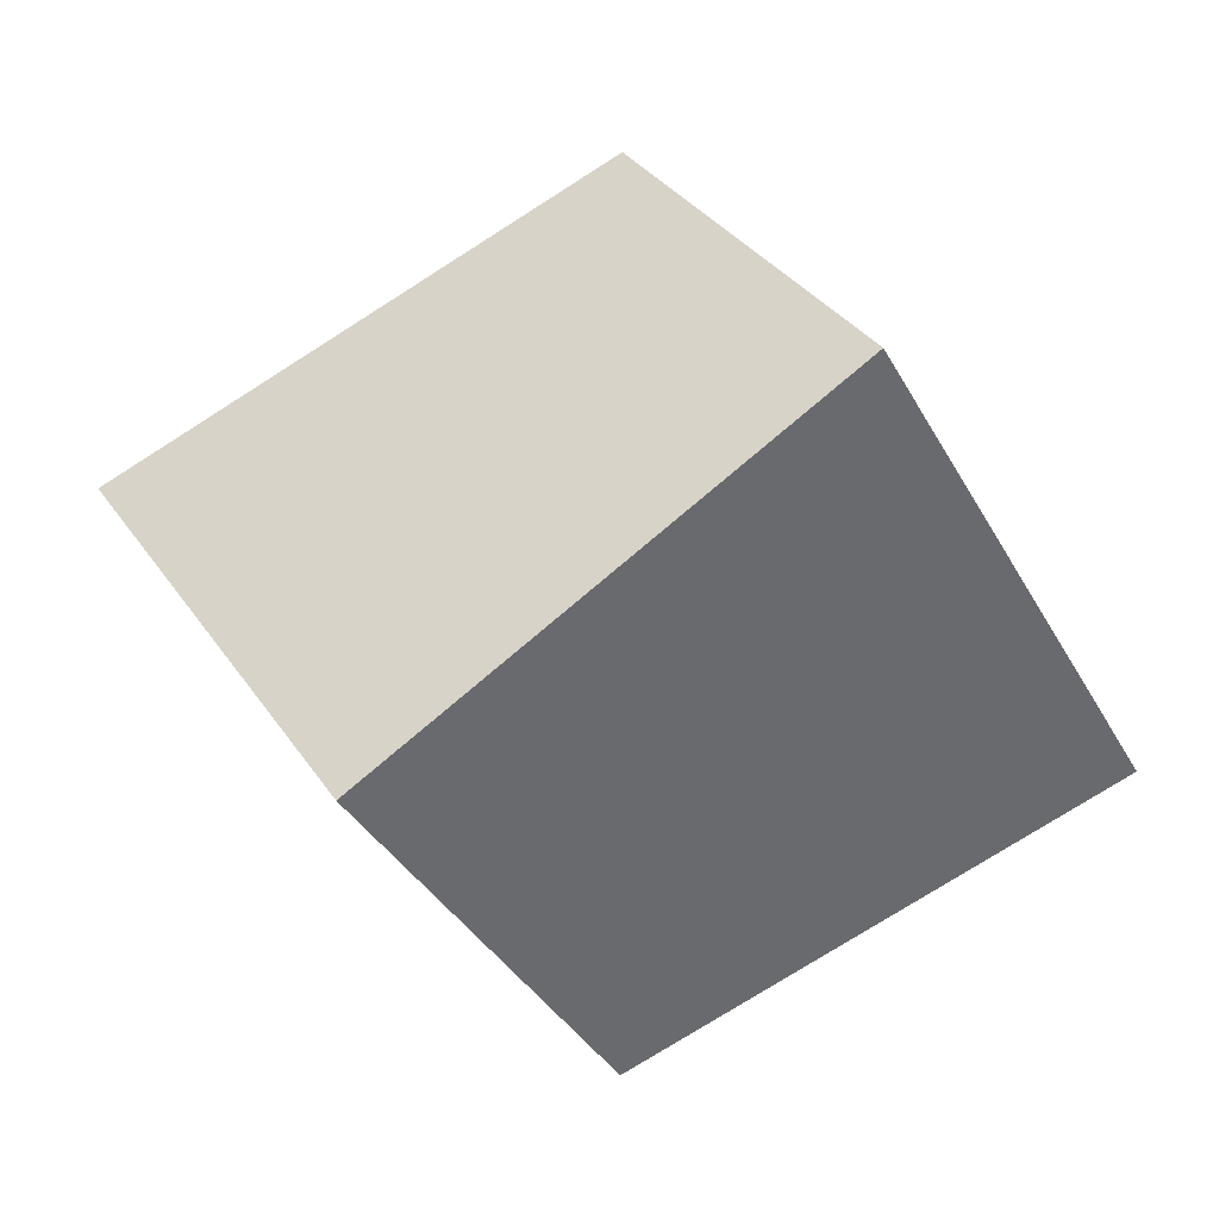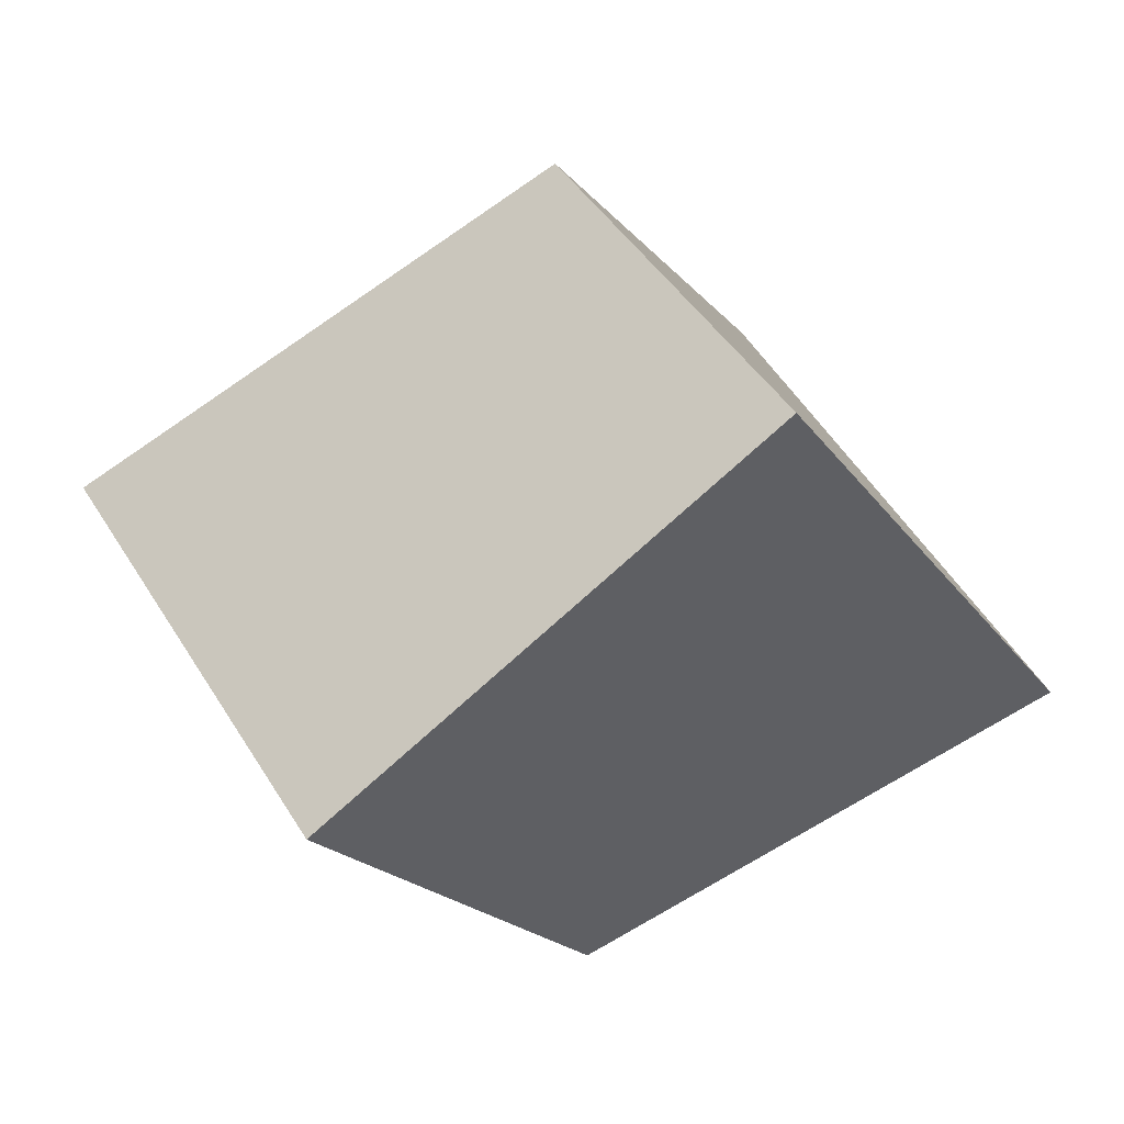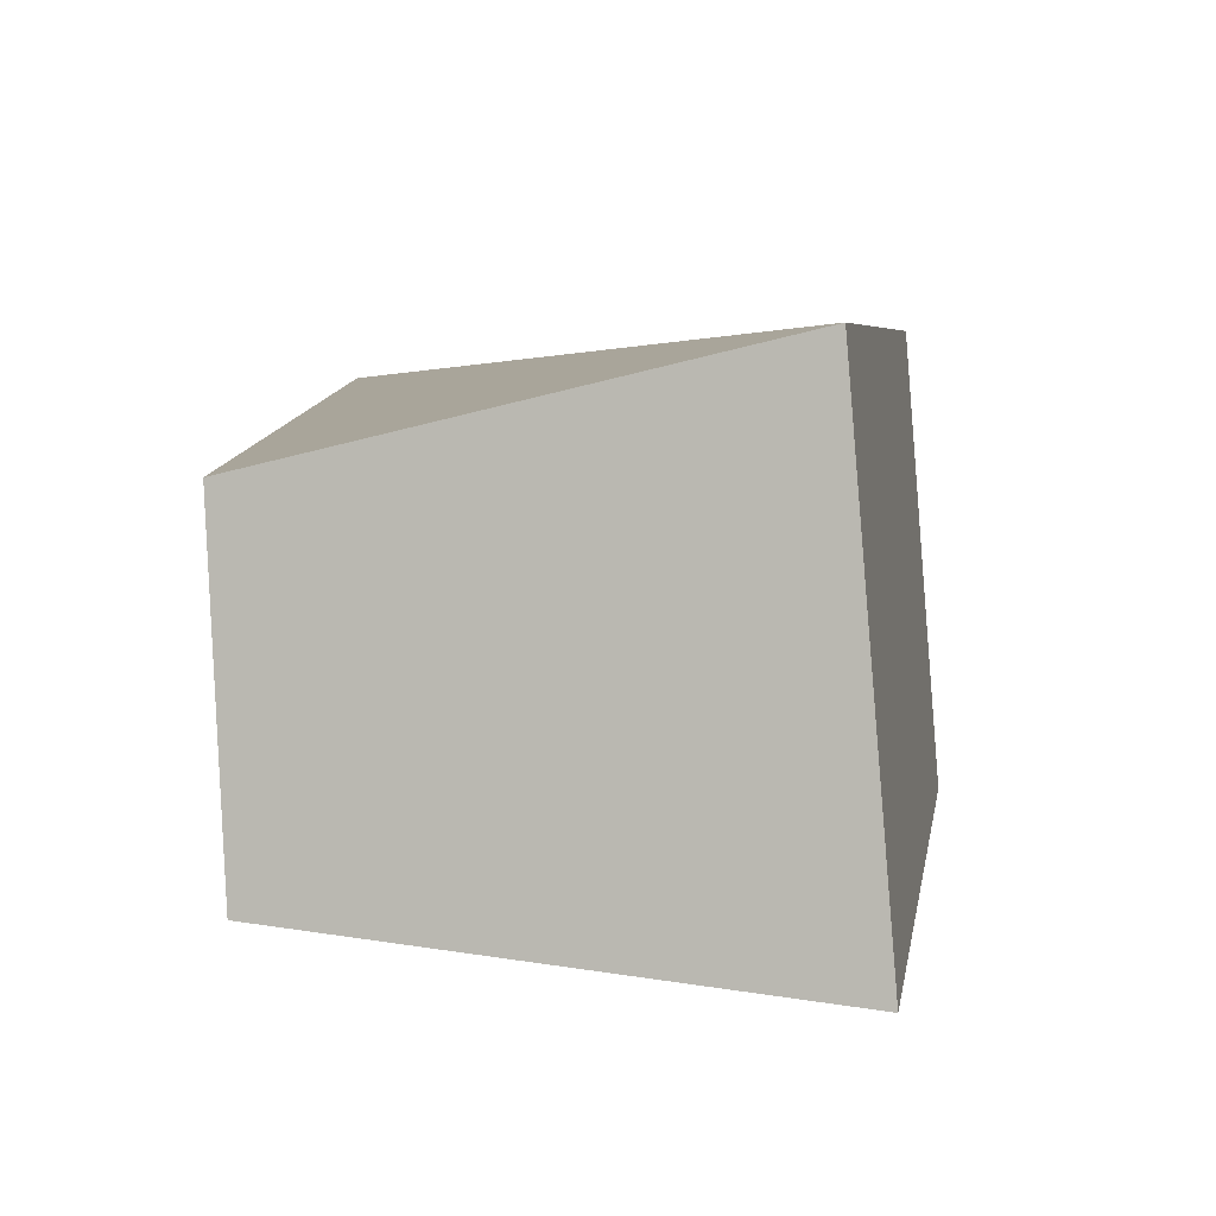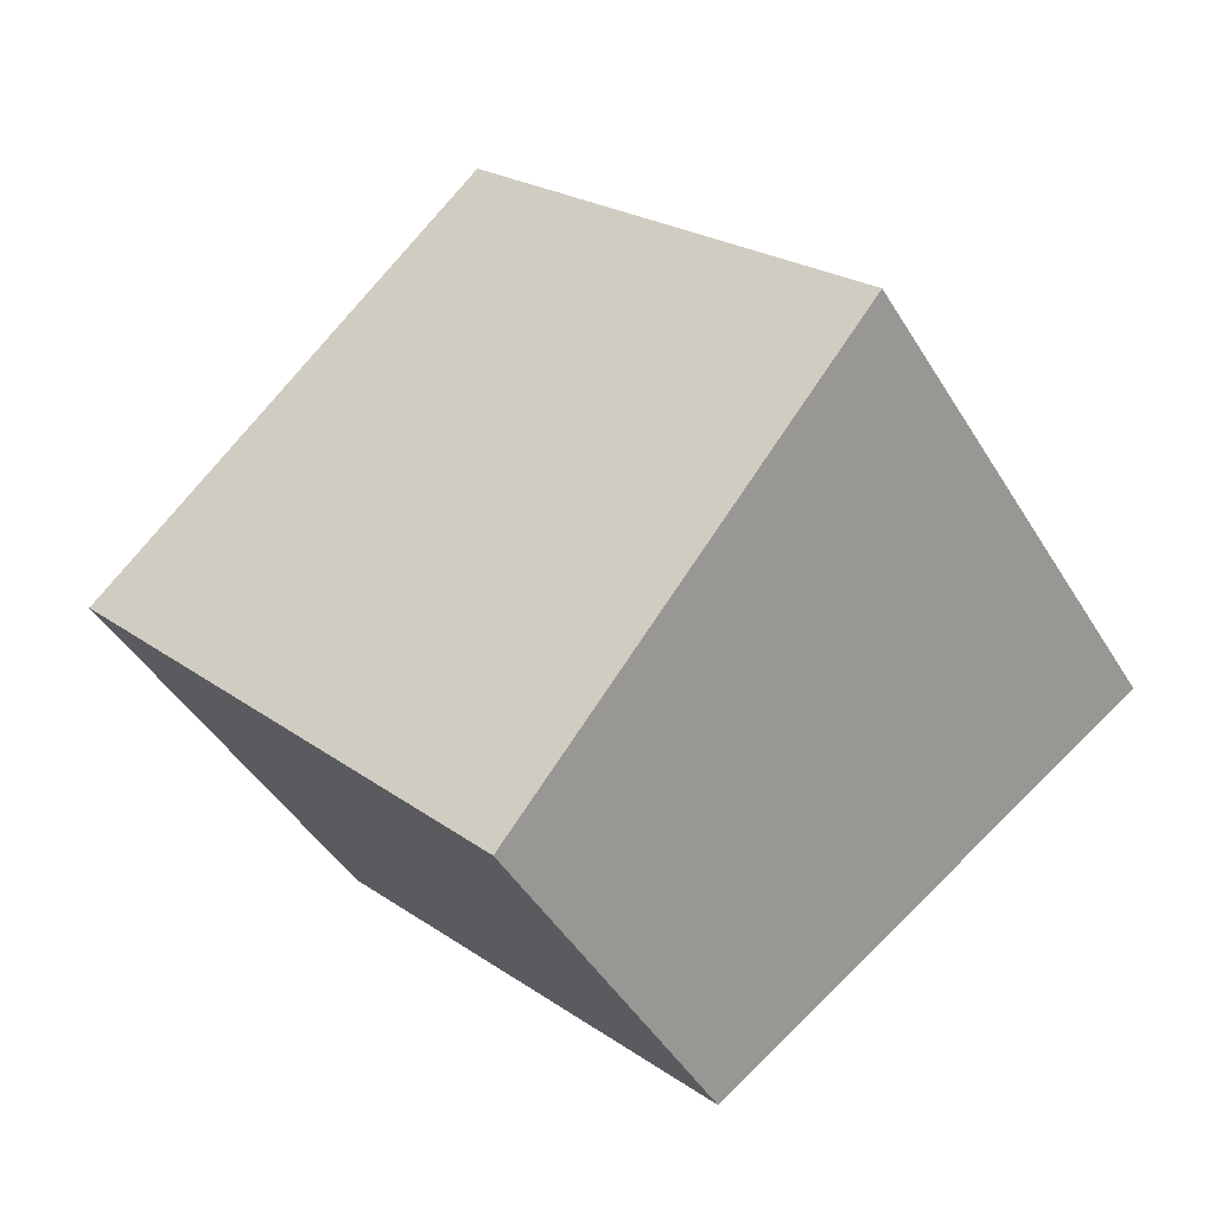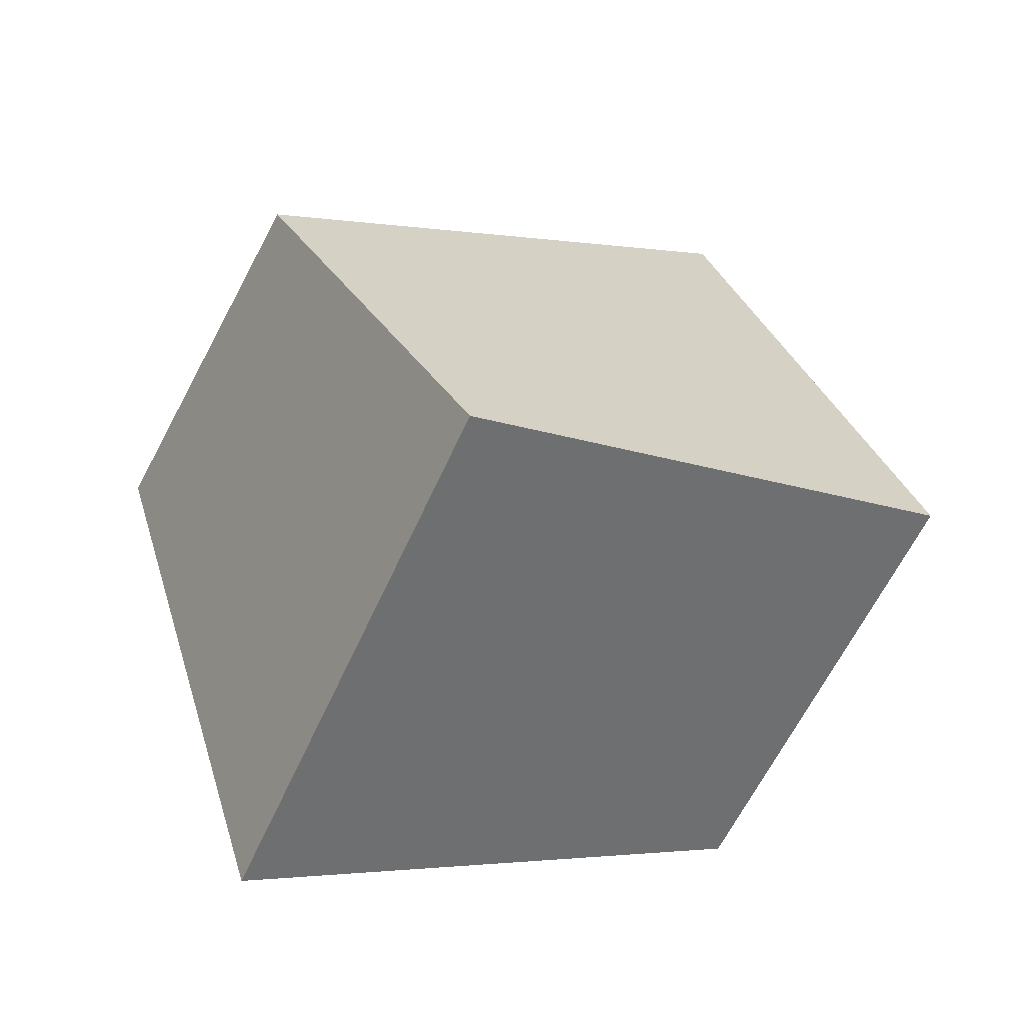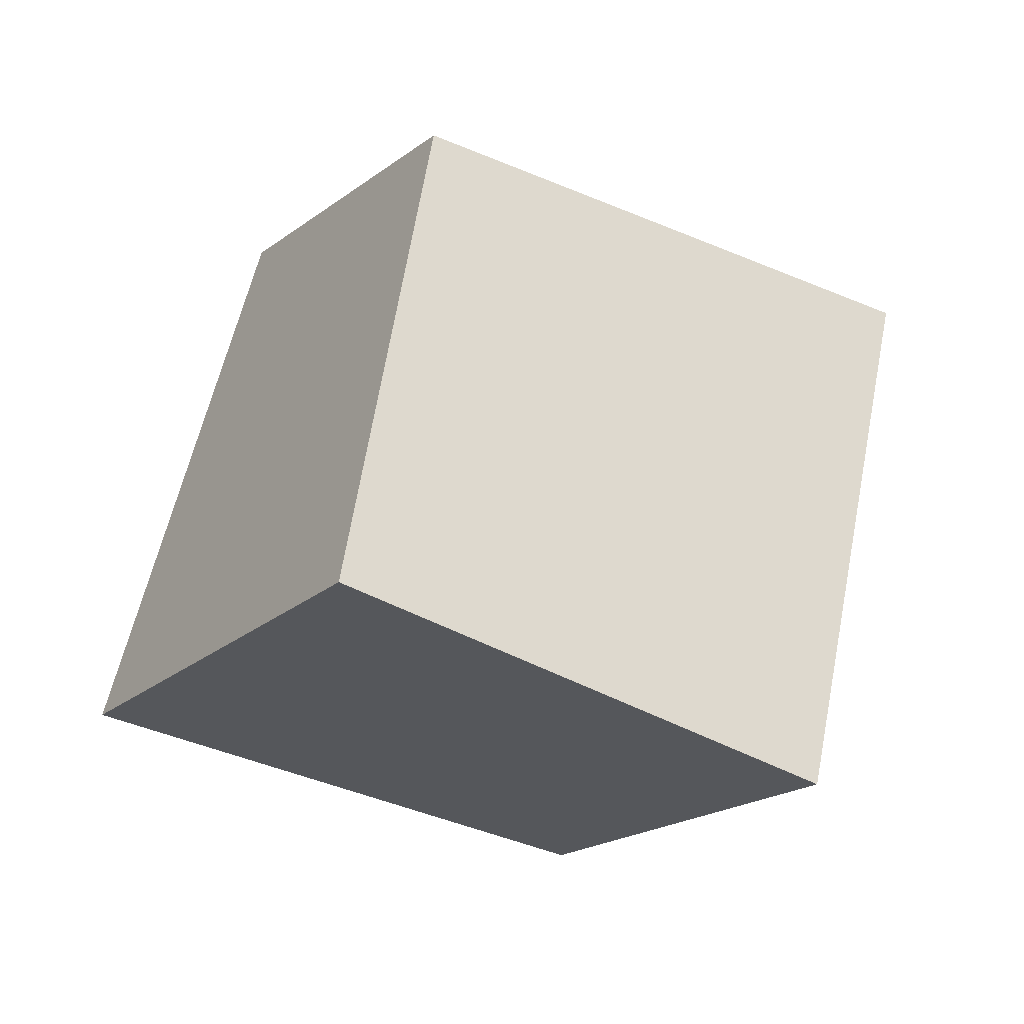
<metadata>
{"format":"obj","ext":"obj","renderer":"f3d","projection":"perspective","resolution":1024,"background":"white","views":[{"elev":-45.1,"azim":-136.7,"up":"+Z"},{"elev":-31.7,"azim":-133.9,"up":"+Z"},{"elev":34.8,"azim":-62.3,"up":"+Z"},{"elev":60.3,"azim":-120.2,"up":"+Z"},{"elev":46.8,"azim":-0.6,"up":"+Z"},{"elev":73.6,"azim":31.9,"up":"+Z"}]}
</metadata>
<code>
g lava-brick
v 0.1934 0.3308 0.03178
v 0.3508 -0.08146 0.1051
v -0.02385 -0.1852 0.3264
v -0.1937 0.2048 0.1898
v -0.1937 0.2048 0.1898
v -0.02385 -0.1852 0.3264
v -0.2108 -0.3245 -0.0554
v -0.3337 0.1135 -0.05815
v -0.3337 0.1135 -0.05815
v -0.2108 -0.3245 -0.0554
v 0.1868 -0.1974 -0.1947
v 0.04102 0.2172 -0.2794
v 0.04102 0.2172 -0.2794
v 0.1868 -0.1974 -0.1947
v 0.3508 -0.08146 0.1051
v 0.1934 0.3308 0.03178
v 0.3508 -0.08146 0.1051
v 0.1868 -0.1974 -0.1947
v -0.2108 -0.3245 -0.0554
v -0.02385 -0.1852 0.3264
v 0.04102 0.2172 -0.2794
v 0.1934 0.3308 0.03178
v -0.1937 0.2048 0.1898
v -0.3337 0.1135 -0.05815
g lava-brick_0
f 3 2 1
f 4 3 1
f 7 6 5
f 8 7 5
f 11 10 9
f 12 11 9
f 15 14 13
f 16 15 13
f 19 18 17
f 20 19 17
f 23 22 21
f 24 23 21

</code>
